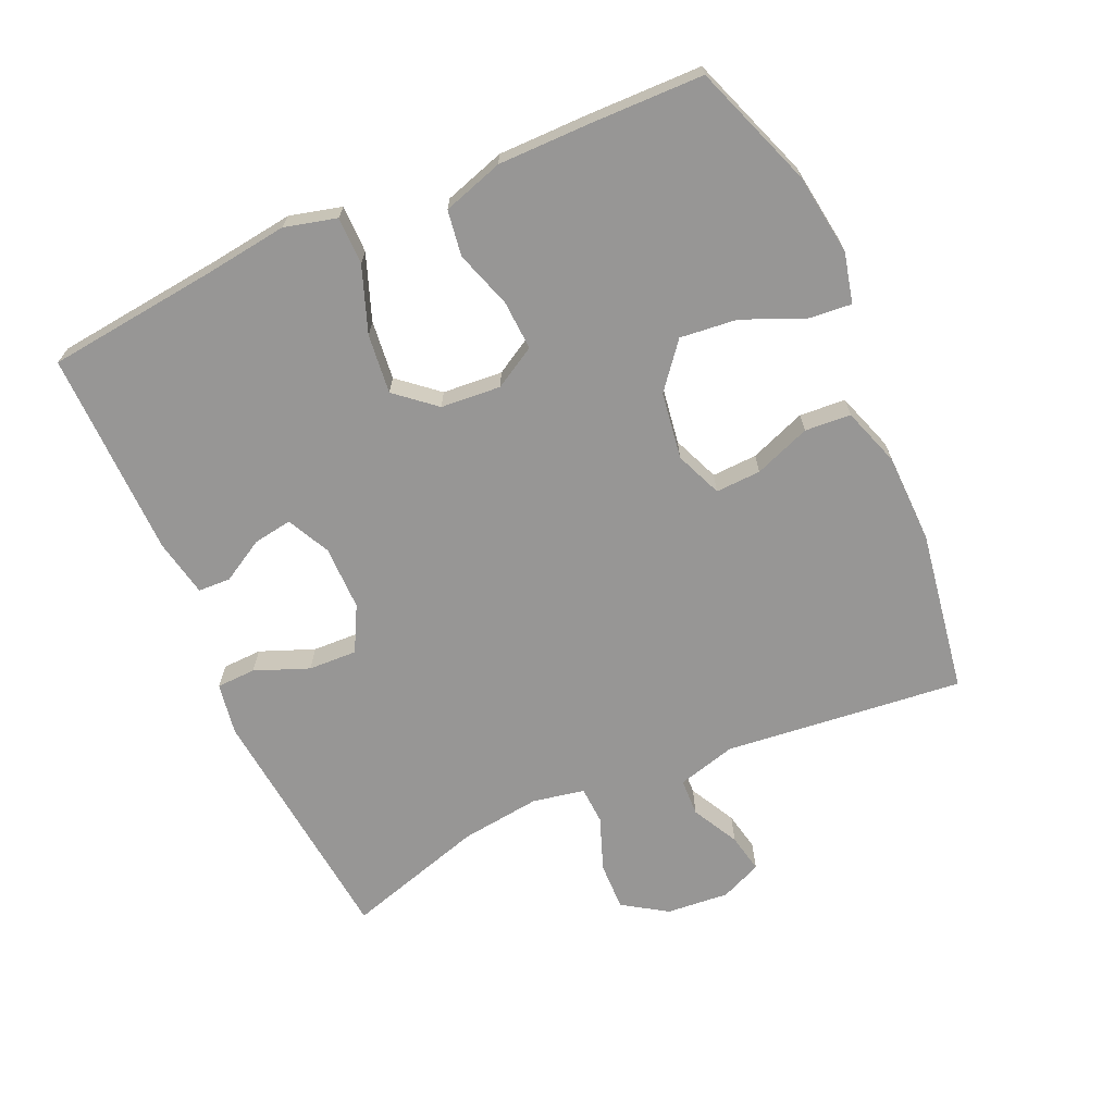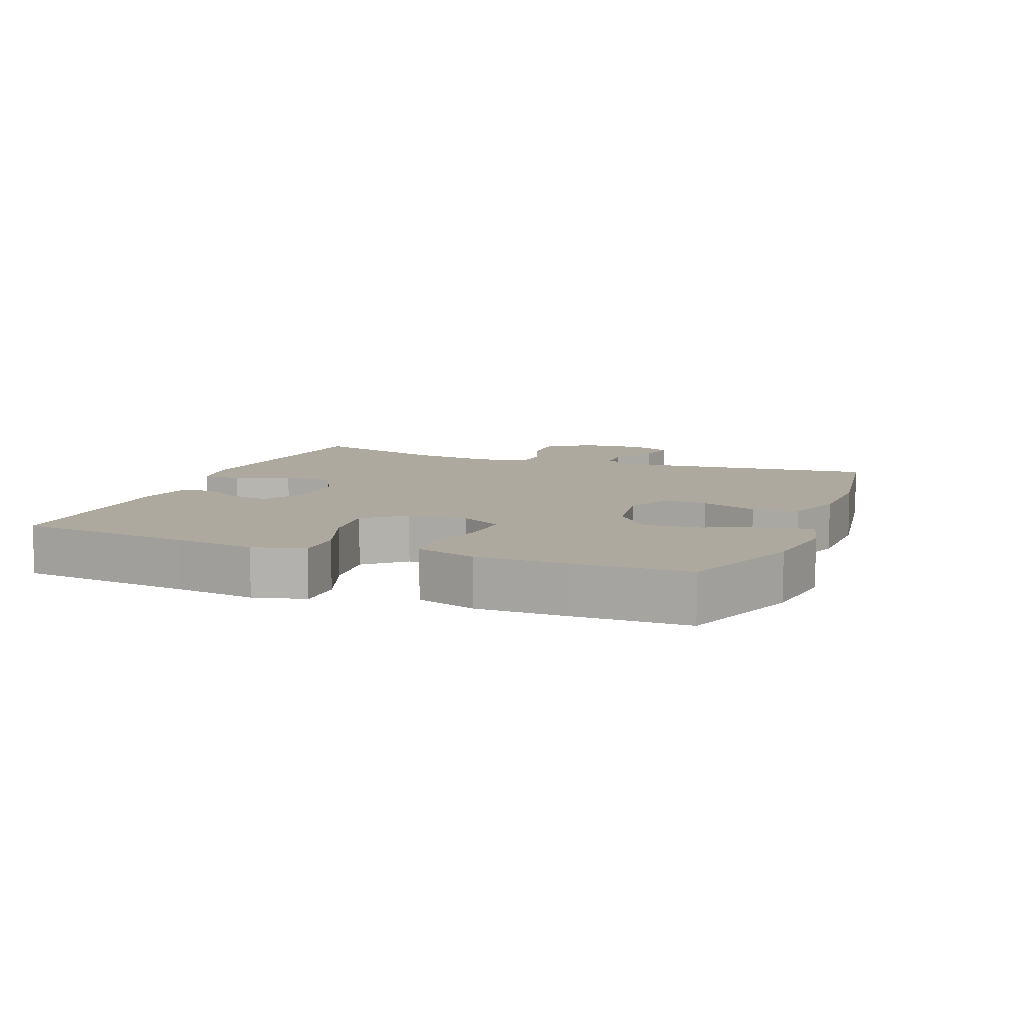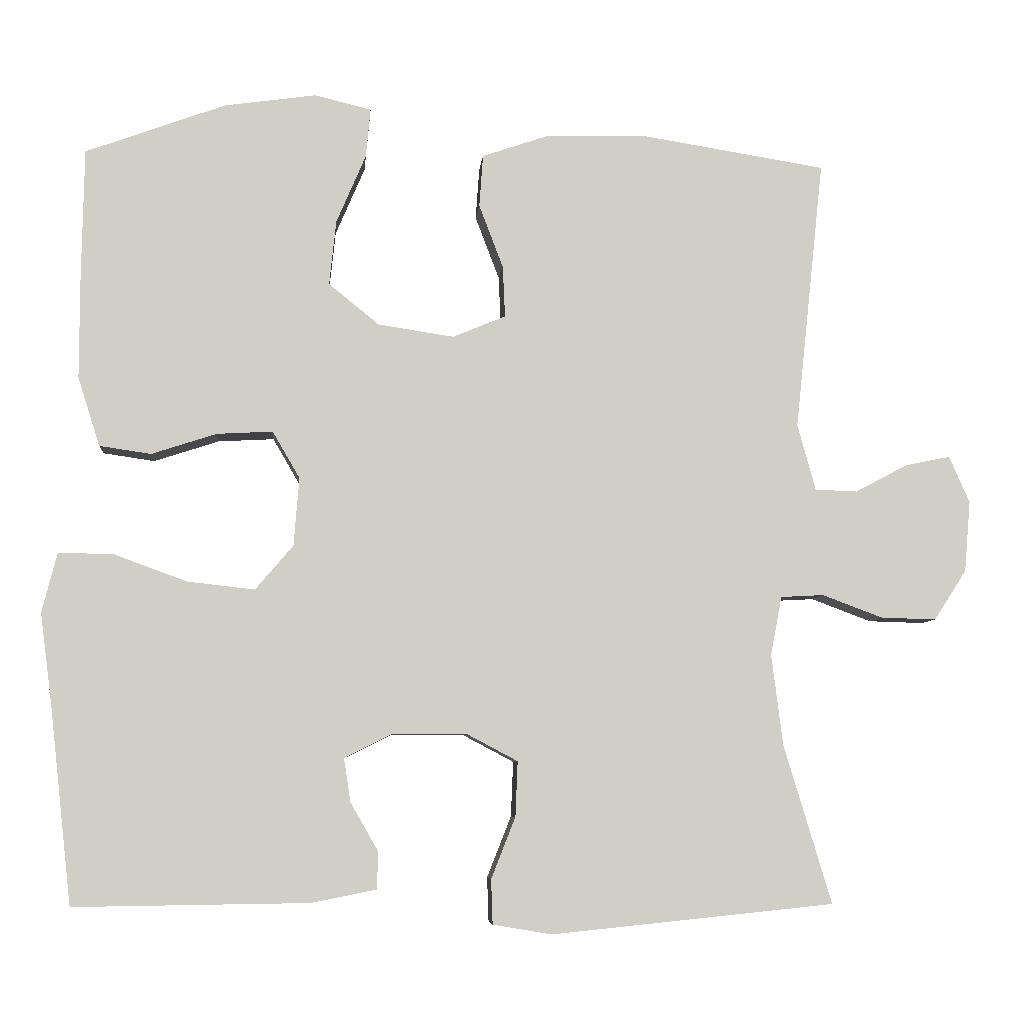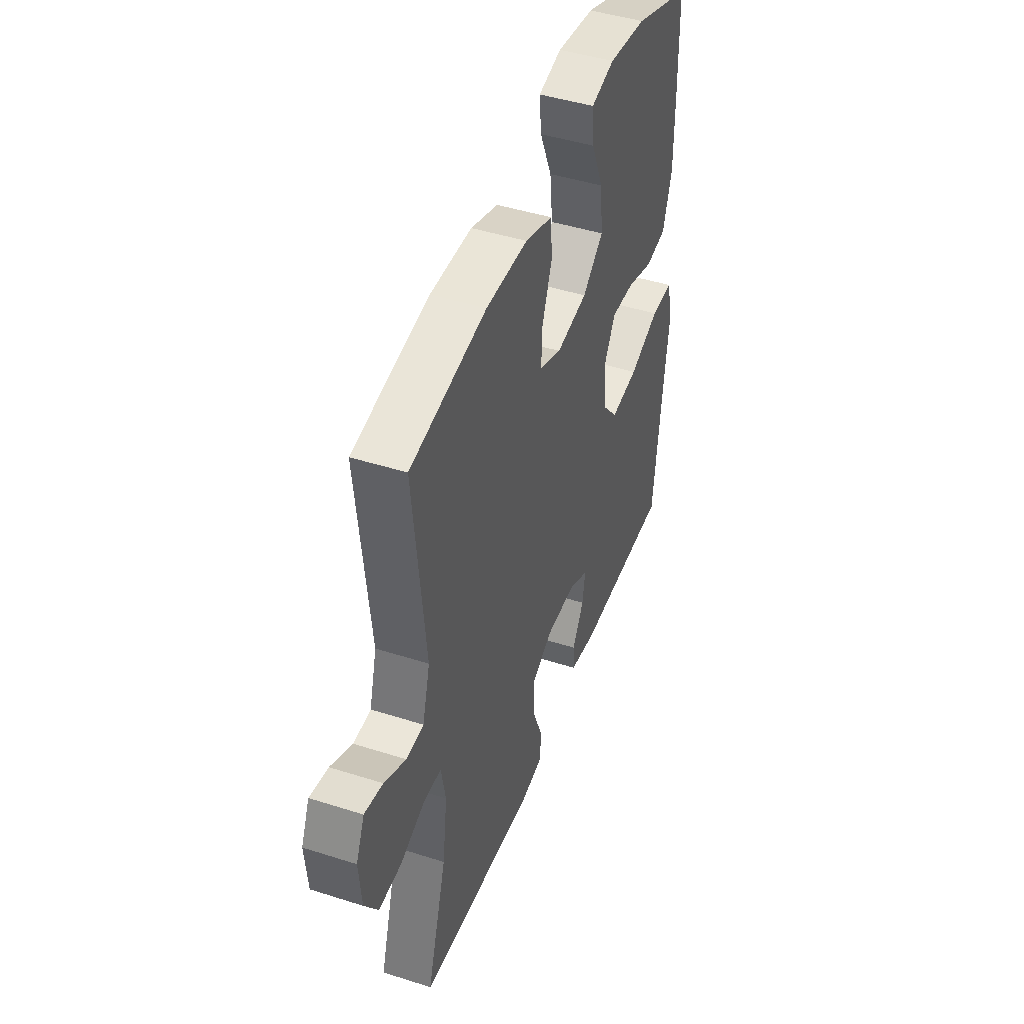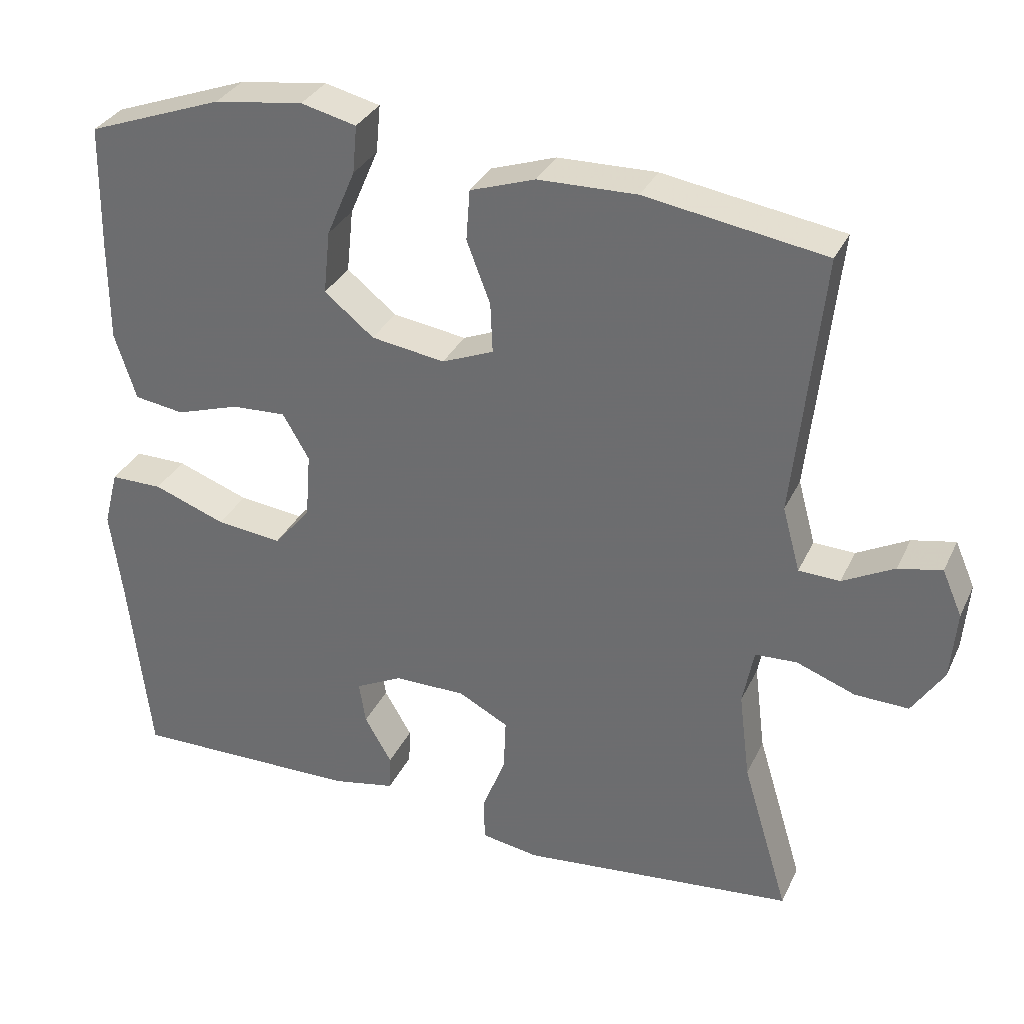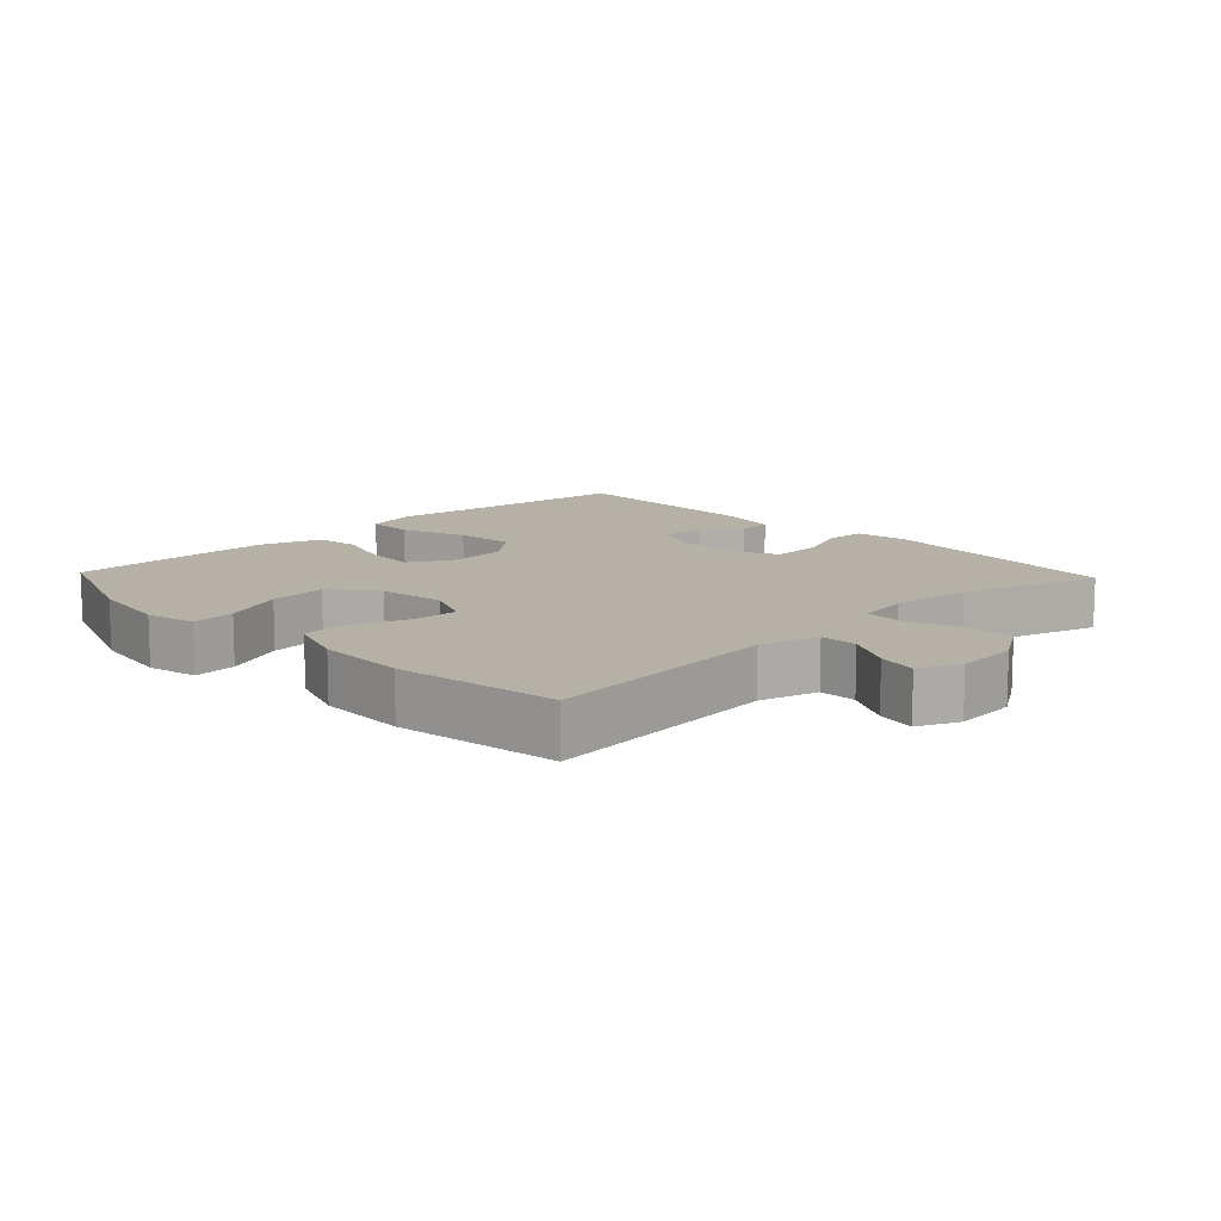
<metadata>
{"format":"obj","ext":"obj","renderer":"f3d","projection":"perspective","resolution":1024,"background":"white","views":[{"elev":-67.9,"azim":-66.0,"up":"+Y"},{"elev":9.0,"azim":-68.8,"up":"+Y"},{"elev":-6.6,"azim":-4.9,"up":"+Z"},{"elev":45.4,"azim":110.2,"up":"+Z"},{"elev":32.5,"azim":22.2,"up":"+Z"},{"elev":12.1,"azim":46.6,"up":"+Y"}]}
</metadata>
<code>
v 0.5 0.07 0.5
v 0.462 0.07 0.142
v 0.486 0.07 0.054
v 0.542 0.07 0.052
v 0.612 0.07 0.089
v 0.671 0.07 0.101
v 0.698 0.07 0.039
v 0.69 0.07 -0.055
v 0.647 0.07 -0.121
v 0.574 0.07 -0.119
v 0.494 0.07 -0.089
v 0.437 0.07 -0.092
v 0.422 0.07 -0.17
v 0.437 0.07 -0.29
v 0.5 0.07 -0.5
v 0.126 0.07 -0.538
v 0.048 0.07 -0.525
v 0.046 0.07 -0.466
v 0.078 0.07 -0.385
v 0.081 0.07 -0.312
v 0.013 0.07 -0.276
v -0.084 0.07 -0.276
v -0.148 0.07 -0.308
v -0.139 0.07 -0.366
v -0.102 0.07 -0.43
v -0.104 0.07 -0.479
v -0.19 0.07 -0.496
v -0.5 0.07 -0.5
v -0.529 0.07 -0.241
v -0.545 0.07 -0.119
v -0.525 0.07 -0.041
v -0.454 0.07 -0.041
v -0.356 0.07 -0.077
v -0.267 0.07 -0.087
v -0.217 0.07 -0.028
v -0.21 0.07 0.062
v -0.246 0.07 0.124
v -0.32 0.07 0.12
v -0.406 0.07 0.092
v -0.474 0.07 0.102
v -0.503 0.07 0.193
v -0.503 0.07 0.328
v -0.5 0.07 0.5
v -0.315 0.07 0.568
v -0.194 0.07 0.585
v -0.119 0.07 0.567
v -0.125 0.07 0.502
v -0.164 0.07 0.411
v -0.173 0.07 0.325
v -0.106 0.07 0.271
v -0.006 0.07 0.256
v 0.064 0.07 0.285
v 0.061 0.07 0.353
v 0.029 0.07 0.437
v 0.034 0.07 0.506
v 0.122 0.07 0.536
v 0.256 0.07 0.539
v 0.5 0 0.5
v 0.462 0 0.142
v 0.486 0 0.054
v 0.542 0 0.052
v 0.612 0 0.089
v 0.671 0 0.101
v 0.698 0 0.039
v 0.69 0 -0.055
v 0.647 0 -0.121
v 0.574 0 -0.119
v 0.494 0 -0.089
v 0.437 0 -0.092
v 0.422 0 -0.17
v 0.437 0 -0.29
v 0.5 0 -0.5
v 0.126 0 -0.538
v 0.048 0 -0.525
v 0.046 0 -0.466
v 0.078 0 -0.385
v 0.081 0 -0.312
v 0.013 0 -0.276
v -0.084 0 -0.276
v -0.148 0 -0.308
v -0.139 0 -0.366
v -0.102 0 -0.43
v -0.104 0 -0.479
v -0.19 0 -0.496
v -0.5 0 -0.5
v -0.529 0 -0.241
v -0.545 0 -0.119
v -0.525 0 -0.041
v -0.454 0 -0.041
v -0.356 0 -0.077
v -0.267 0 -0.087
v -0.217 0 -0.028
v -0.21 0 0.062
v -0.246 0 0.124
v -0.32 0 0.12
v -0.406 0 0.092
v -0.474 0 0.102
v -0.503 0 0.193
v -0.503 0 0.328
v -0.5 0 0.5
v -0.315 0 0.568
v -0.194 0 0.585
v -0.119 0 0.567
v -0.125 0 0.502
v -0.164 0 0.411
v -0.173 0 0.325
v -0.106 0 0.271
v -0.006 0 0.256
v 0.064 0 0.285
v 0.061 0 0.353
v 0.029 0 0.437
v 0.034 0 0.506
v 0.122 0 0.536
v 0.256 0 0.539
f 56 57 1 2
f 53 54 55 56
f 52 53 56 2
f 51 52 2 3
f 50 51 3
f 45 46 47 48
f 45 48 49
f 44 45 49
f 43 44 49
f 42 43 49 50
f 38 39 40 41
f 37 38 41 42
f 30 31 32 33
f 29 30 33 34
f 28 29 34
f 27 28 34 35
f 24 25 26 27
f 23 24 27 35
f 16 17 18 19
f 14 15 16 19
f 13 14 19 20
f 12 13 20 21
f 8 9 10 11
f 8 11 12
f 7 8 12
f 4 5 6 7
f 3 4 7 12
f 37 42 50 3
f 22 23 35 36
f 12 21 22 36
f 3 12 36 37
f 59 58 114 113
f 113 112 111 110
f 59 113 110 109
f 60 59 109 108
f 60 108 107
f 105 104 103 102
f 106 105 102
f 106 102 101
f 106 101 100
f 107 106 100 99
f 98 97 96 95
f 99 98 95 94
f 90 89 88 87
f 91 90 87 86
f 91 86 85
f 92 91 85 84
f 84 83 82 81
f 92 84 81 80
f 76 75 74 73
f 76 73 72 71
f 77 76 71 70
f 78 77 70 69
f 68 67 66 65
f 69 68 65
f 69 65 64
f 64 63 62 61
f 69 64 61 60
f 60 107 99 94
f 93 92 80 79
f 93 79 78 69
f 94 93 69 60
f 1 58 59 2
f 2 59 60 3
f 3 60 61 4
f 4 61 62 5
f 5 62 63 6
f 6 63 64 7
f 7 64 65 8
f 8 65 66 9
f 9 66 67 10
f 10 67 68 11
f 11 68 69 12
f 12 69 70 13
f 13 70 71 14
f 14 71 72 15
f 15 72 73 16
f 16 73 74 17
f 17 74 75 18
f 18 75 76 19
f 19 76 77 20
f 20 77 78 21
f 21 78 79 22
f 22 79 80 23
f 23 80 81 24
f 24 81 82 25
f 25 82 83 26
f 26 83 84 27
f 27 84 85 28
f 28 85 86 29
f 29 86 87 30
f 30 87 88 31
f 31 88 89 32
f 32 89 90 33
f 33 90 91 34
f 34 91 92 35
f 35 92 93 36
f 36 93 94 37
f 37 94 95 38
f 38 95 96 39
f 39 96 97 40
f 40 97 98 41
f 41 98 99 42
f 42 99 100 43
f 43 100 101 44
f 44 101 102 45
f 45 102 103 46
f 46 103 104 47
f 47 104 105 48
f 48 105 106 49
f 49 106 107 50
f 50 107 108 51
f 51 108 109 52
f 52 109 110 53
f 53 110 111 54
f 54 111 112 55
f 55 112 113 56
f 56 113 114 57
f 57 114 58 1

</code>
